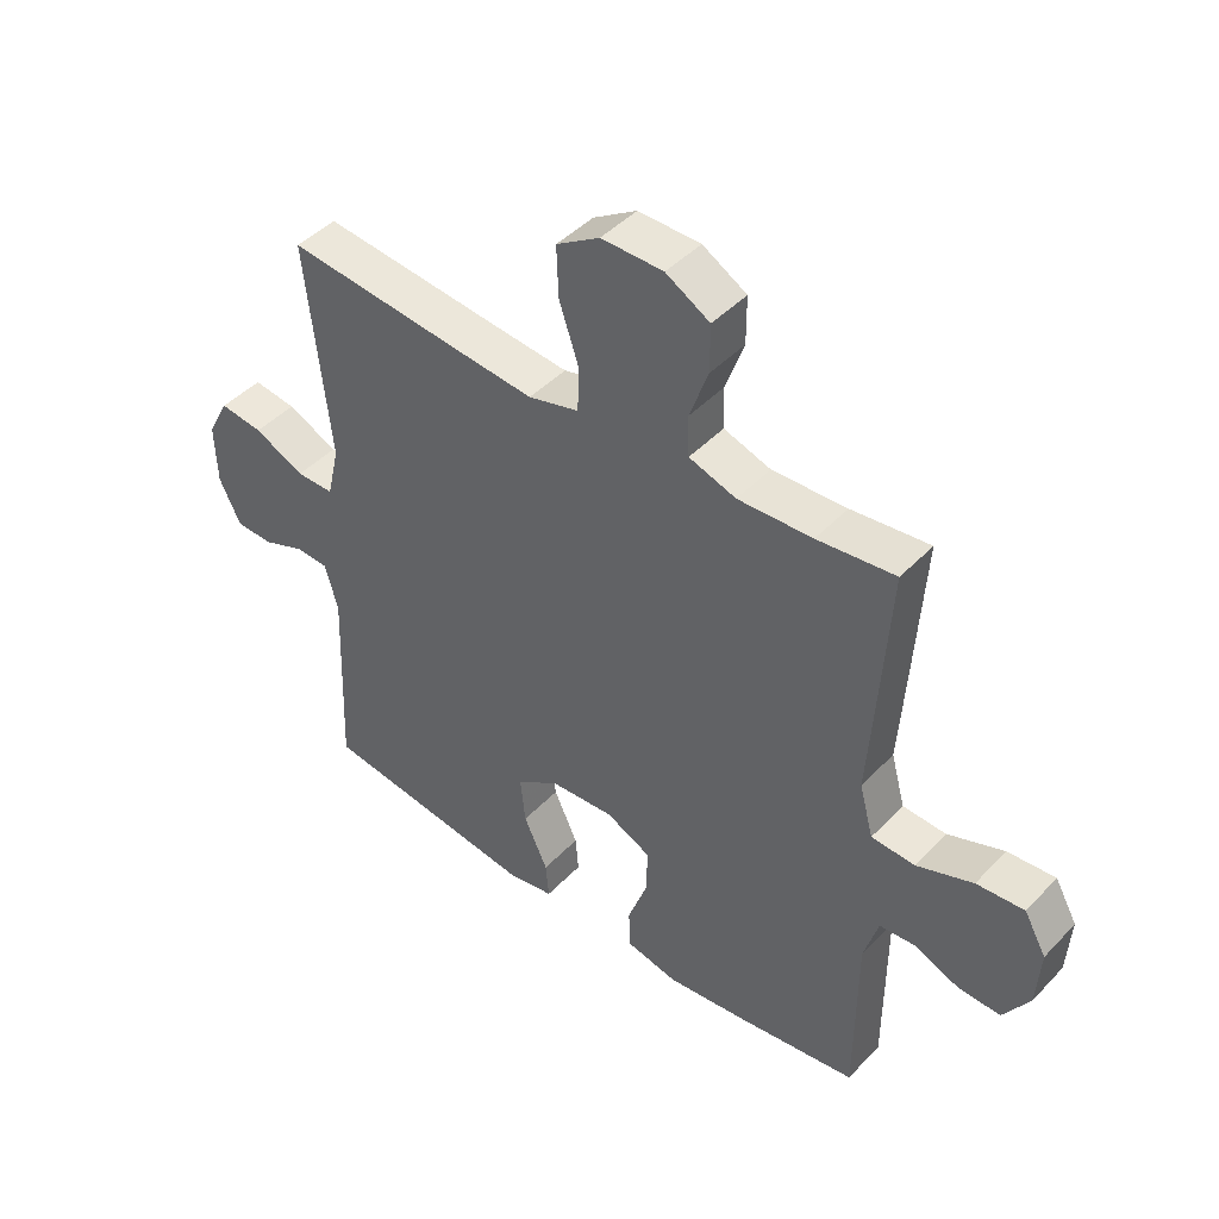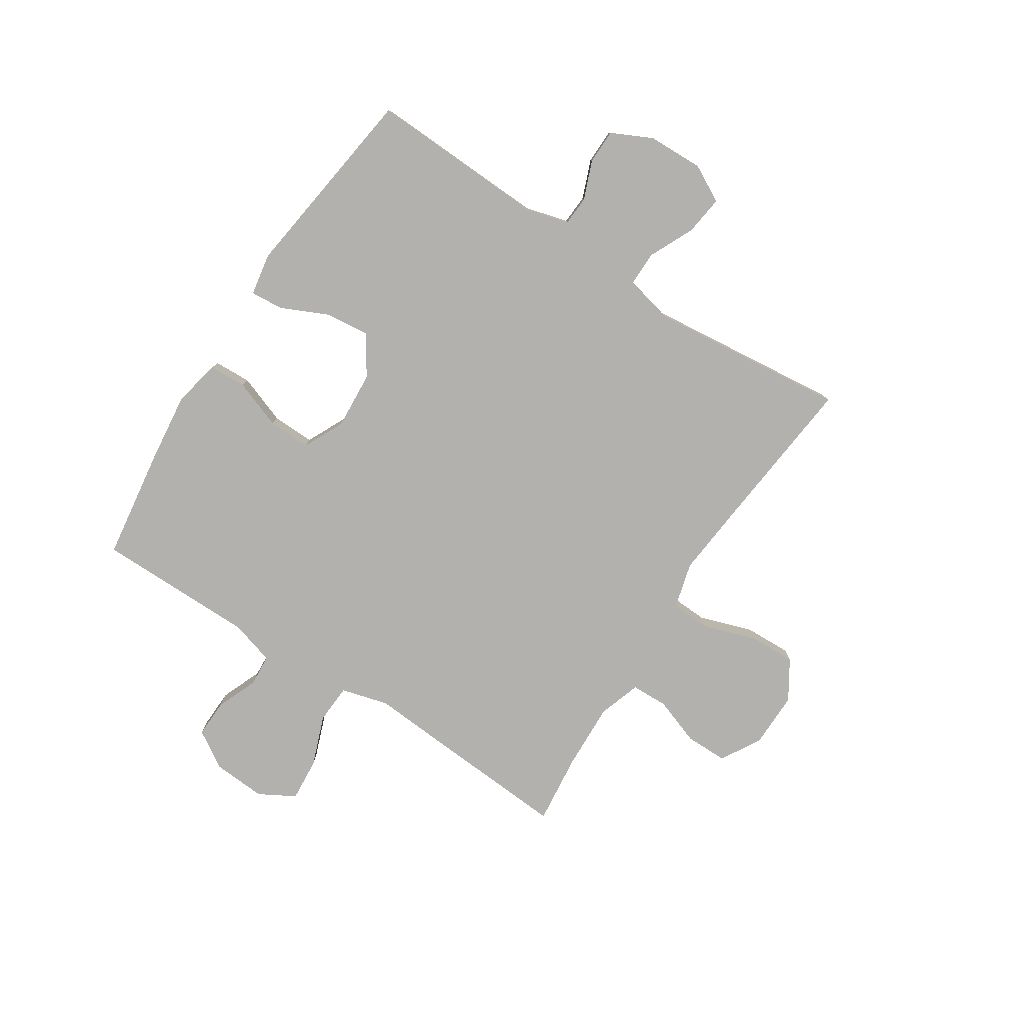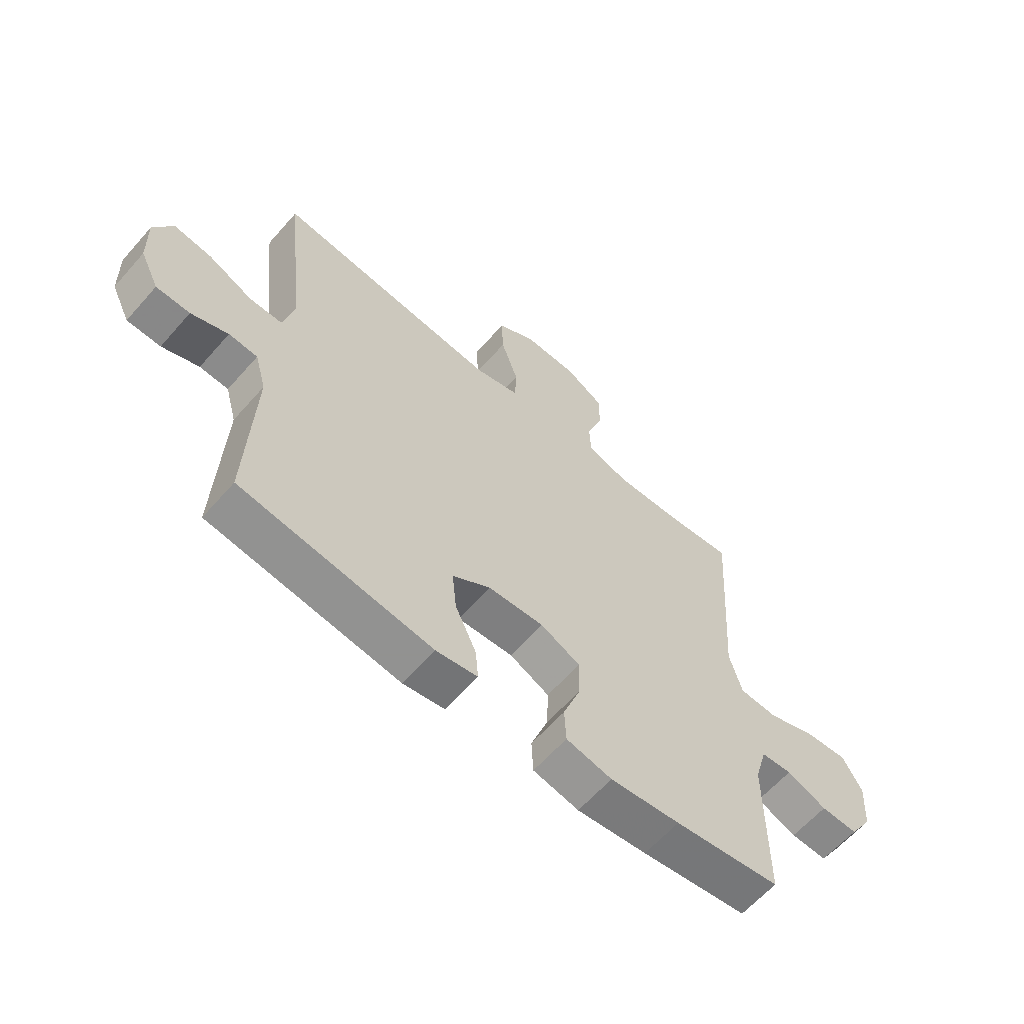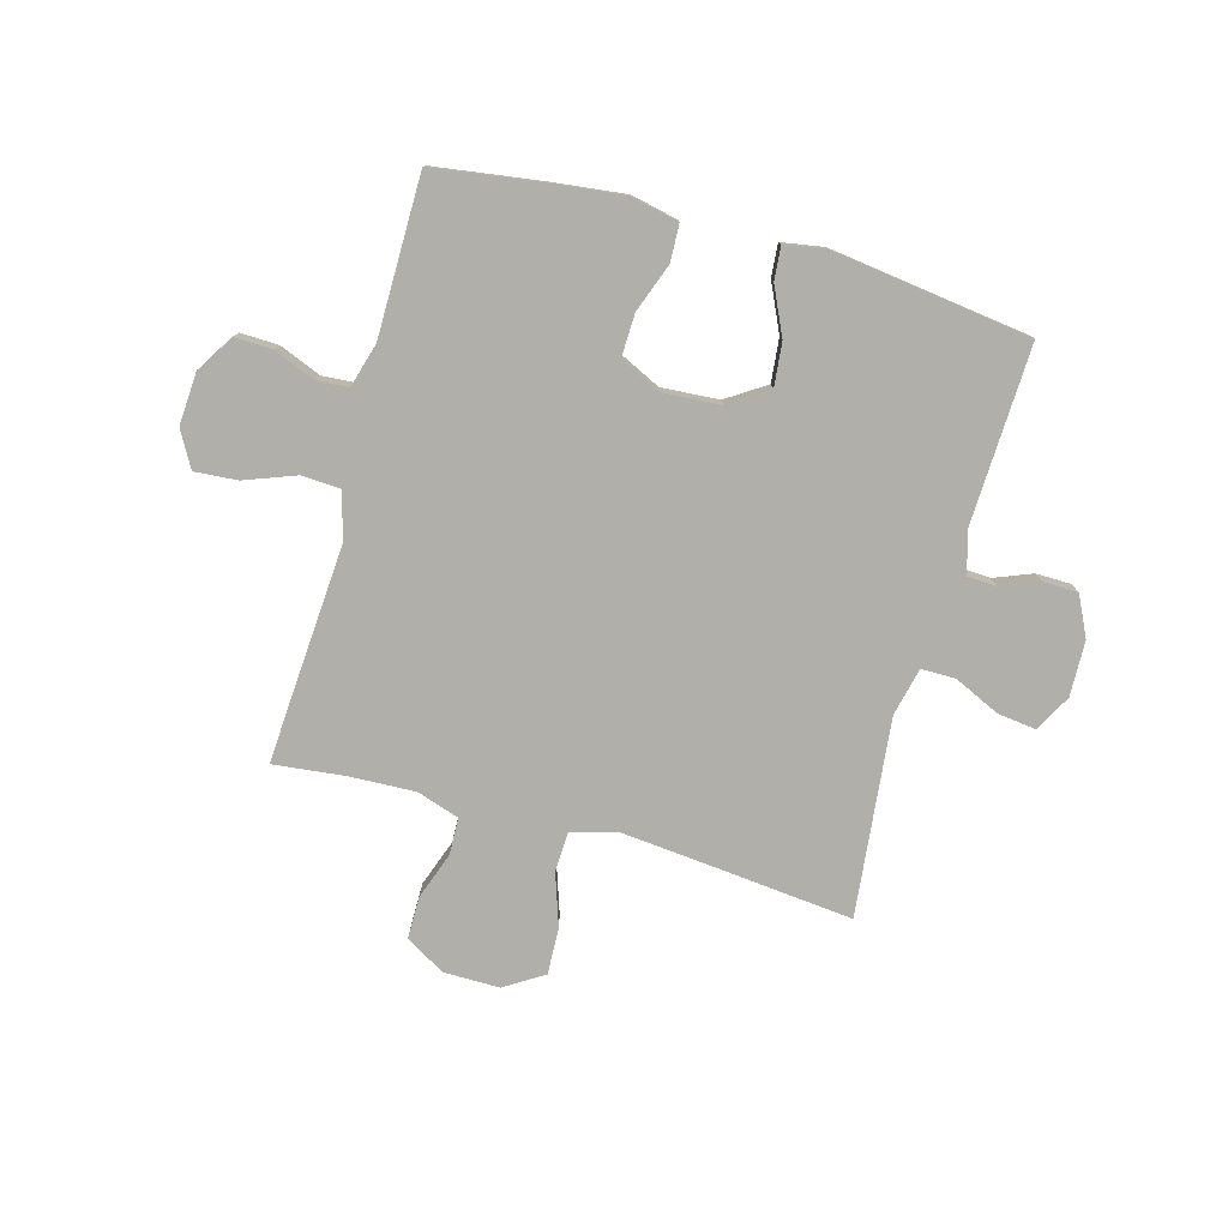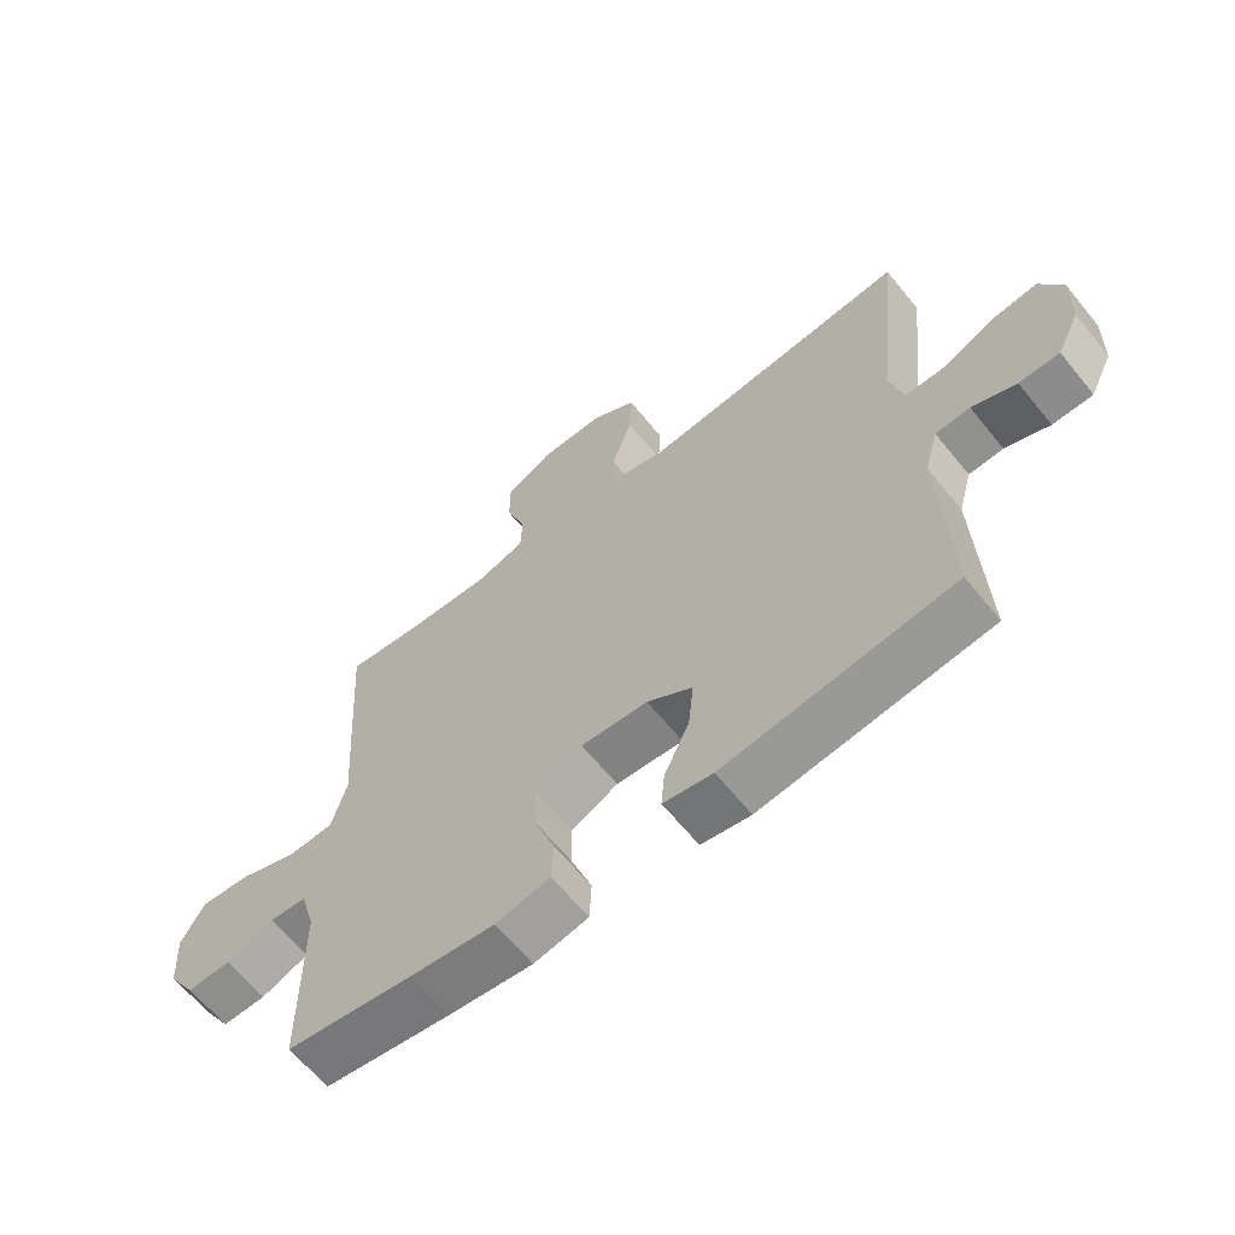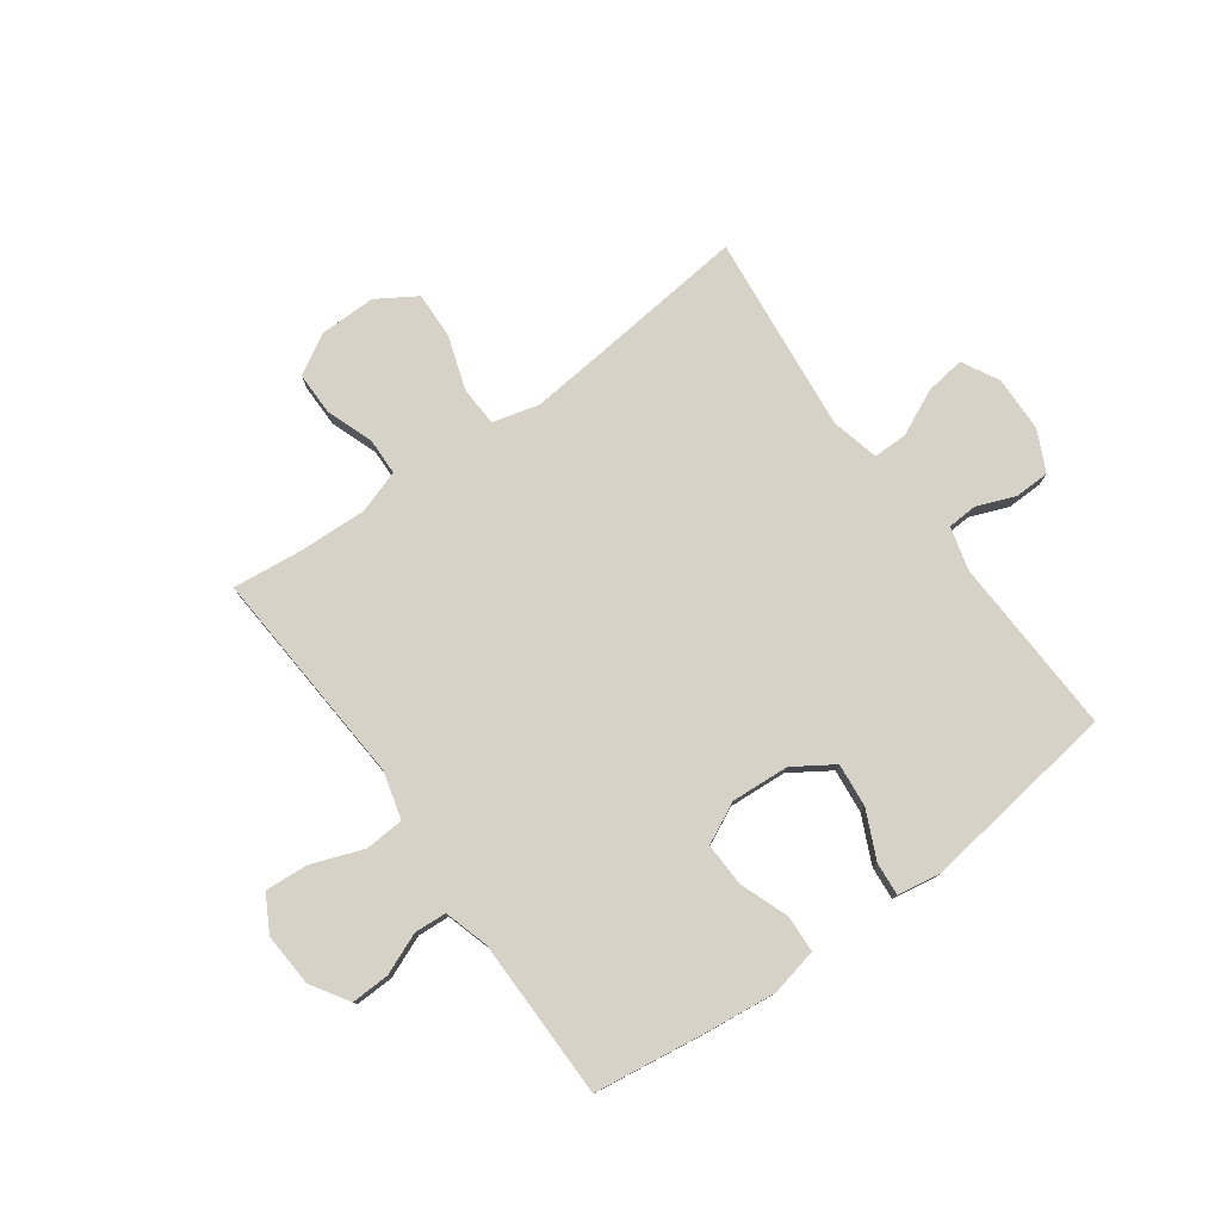
<metadata>
{"format":"obj","ext":"obj","renderer":"f3d","projection":"perspective","resolution":1024,"background":"white","views":[{"elev":44.7,"azim":40.1,"up":"+Z"},{"elev":-79.2,"azim":-123.0,"up":"+Y"},{"elev":-62.1,"azim":-41.2,"up":"+Z"},{"elev":-78.0,"azim":164.5,"up":"+Y"},{"elev":-63.6,"azim":-141.0,"up":"+Z"},{"elev":78.0,"azim":144.0,"up":"+Y"}]}
</metadata>
<code>
v -0.5 0.07 0.5
v -0.213 0.07 0.471
v -0.085 0.07 0.459
v -0.003 0.07 0.481
v 0 0.07 0.552
v -0.032 0.07 0.647
v -0.035 0.07 0.73
v 0.035 0.07 0.774
v 0.135 0.07 0.773
v 0.206 0.07 0.732
v 0.206 0.07 0.656
v 0.176 0.07 0.572
v 0.178 0.07 0.506
v 0.254 0.07 0.481
v 0.374 0.07 0.486
v 0.5 0.07 0.5
v 0.483 0.07 0.24
v 0.474 0.07 0.11
v 0.497 0.07 0.026
v 0.567 0.07 0.022
v 0.658 0.07 0.056
v 0.735 0.07 0.062
v 0.771 0.07 -0.002
v 0.765 0.07 -0.097
v 0.723 0.07 -0.164
v 0.655 0.07 -0.162
v 0.581 0.07 -0.132
v 0.524 0.07 -0.136
v 0.501 0.07 -0.215
v 0.5 0.07 -0.5
v 0.304 0.07 -0.528
v 0.175 0.07 -0.543
v 0.091 0.07 -0.525
v 0.088 0.07 -0.459
v 0.12 0.07 -0.371
v 0.122 0.07 -0.295
v 0.049 0.07 -0.26
v -0.054 0.07 -0.267
v -0.124 0.07 -0.313
v -0.116 0.07 -0.391
v -0.077 0.07 -0.475
v -0.072 0.07 -0.534
v -0.148 0.07 -0.547
v -0.5 0.07 -0.5
v -0.488 0.07 -0.182
v -0.509 0.07 -0.106
v -0.562 0.07 -0.103
v -0.63 0.07 -0.13
v -0.692 0.07 -0.129
v -0.727 0.07 -0.057
v -0.73 0.07 0.042
v -0.695 0.07 0.108
v -0.625 0.07 0.099
v -0.543 0.07 0.061
v -0.482 0.07 0.061
v -0.462 0.07 0.147
v -0.5 0 0.5
v -0.213 0 0.471
v -0.085 0 0.459
v -0.003 0 0.481
v 0 0 0.552
v -0.032 0 0.647
v -0.035 0 0.73
v 0.035 0 0.774
v 0.135 0 0.773
v 0.206 0 0.732
v 0.206 0 0.656
v 0.176 0 0.572
v 0.178 0 0.506
v 0.254 0 0.481
v 0.374 0 0.486
v 0.5 0 0.5
v 0.483 0 0.24
v 0.474 0 0.11
v 0.497 0 0.026
v 0.567 0 0.022
v 0.658 0 0.056
v 0.735 0 0.062
v 0.771 0 -0.002
v 0.765 0 -0.097
v 0.723 0 -0.164
v 0.655 0 -0.162
v 0.581 0 -0.132
v 0.524 0 -0.136
v 0.501 0 -0.215
v 0.5 0 -0.5
v 0.304 0 -0.528
v 0.175 0 -0.543
v 0.091 0 -0.525
v 0.088 0 -0.459
v 0.12 0 -0.371
v 0.122 0 -0.295
v 0.049 0 -0.26
v -0.054 0 -0.267
v -0.124 0 -0.313
v -0.116 0 -0.391
v -0.077 0 -0.475
v -0.072 0 -0.534
v -0.148 0 -0.547
v -0.5 0 -0.5
v -0.488 0 -0.182
v -0.509 0 -0.106
v -0.562 0 -0.103
v -0.63 0 -0.13
v -0.692 0 -0.129
v -0.727 0 -0.057
v -0.73 0 0.042
v -0.695 0 0.108
v -0.625 0 0.099
v -0.543 0 0.061
v -0.482 0 0.061
v -0.462 0 0.147
f 51 52 53 54
f 51 54 55
f 50 51 55
f 47 48 49 50
f 46 47 50 55
f 45 46 55 56
f 43 44 45 56
f 40 41 42 43
f 39 40 43 56
f 32 33 34 35
f 32 35 36
f 29 30 31 32
f 28 29 32 36
f 24 25 26 27
f 24 27 28
f 23 24 28
f 20 21 22 23
f 19 20 23 28
f 18 19 28 36
f 15 16 17 18
f 14 15 18 36
f 9 10 11 12
f 9 12 13
f 8 9 13
f 5 6 7 8
f 4 5 8 13
f 3 4 13 14
f 39 56 1 2
f 38 39 2 3
f 37 38 3 14
f 14 36 37
f 110 109 108 107
f 111 110 107
f 111 107 106
f 106 105 104 103
f 111 106 103 102
f 112 111 102 101
f 112 101 100 99
f 99 98 97 96
f 112 99 96 95
f 91 90 89 88
f 92 91 88
f 88 87 86 85
f 92 88 85 84
f 83 82 81 80
f 84 83 80
f 84 80 79
f 79 78 77 76
f 84 79 76 75
f 92 84 75 74
f 74 73 72 71
f 92 74 71 70
f 68 67 66 65
f 69 68 65
f 69 65 64
f 64 63 62 61
f 69 64 61 60
f 70 69 60 59
f 58 57 112 95
f 59 58 95 94
f 70 59 94 93
f 93 92 70
f 1 57 58 2
f 2 58 59 3
f 3 59 60 4
f 4 60 61 5
f 5 61 62 6
f 6 62 63 7
f 7 63 64 8
f 8 64 65 9
f 9 65 66 10
f 10 66 67 11
f 11 67 68 12
f 12 68 69 13
f 13 69 70 14
f 14 70 71 15
f 15 71 72 16
f 16 72 73 17
f 17 73 74 18
f 18 74 75 19
f 19 75 76 20
f 20 76 77 21
f 21 77 78 22
f 22 78 79 23
f 23 79 80 24
f 24 80 81 25
f 25 81 82 26
f 26 82 83 27
f 27 83 84 28
f 28 84 85 29
f 29 85 86 30
f 30 86 87 31
f 31 87 88 32
f 32 88 89 33
f 33 89 90 34
f 34 90 91 35
f 35 91 92 36
f 36 92 93 37
f 37 93 94 38
f 38 94 95 39
f 39 95 96 40
f 40 96 97 41
f 41 97 98 42
f 42 98 99 43
f 43 99 100 44
f 44 100 101 45
f 45 101 102 46
f 46 102 103 47
f 47 103 104 48
f 48 104 105 49
f 49 105 106 50
f 50 106 107 51
f 51 107 108 52
f 52 108 109 53
f 53 109 110 54
f 54 110 111 55
f 55 111 112 56
f 56 112 57 1

</code>
